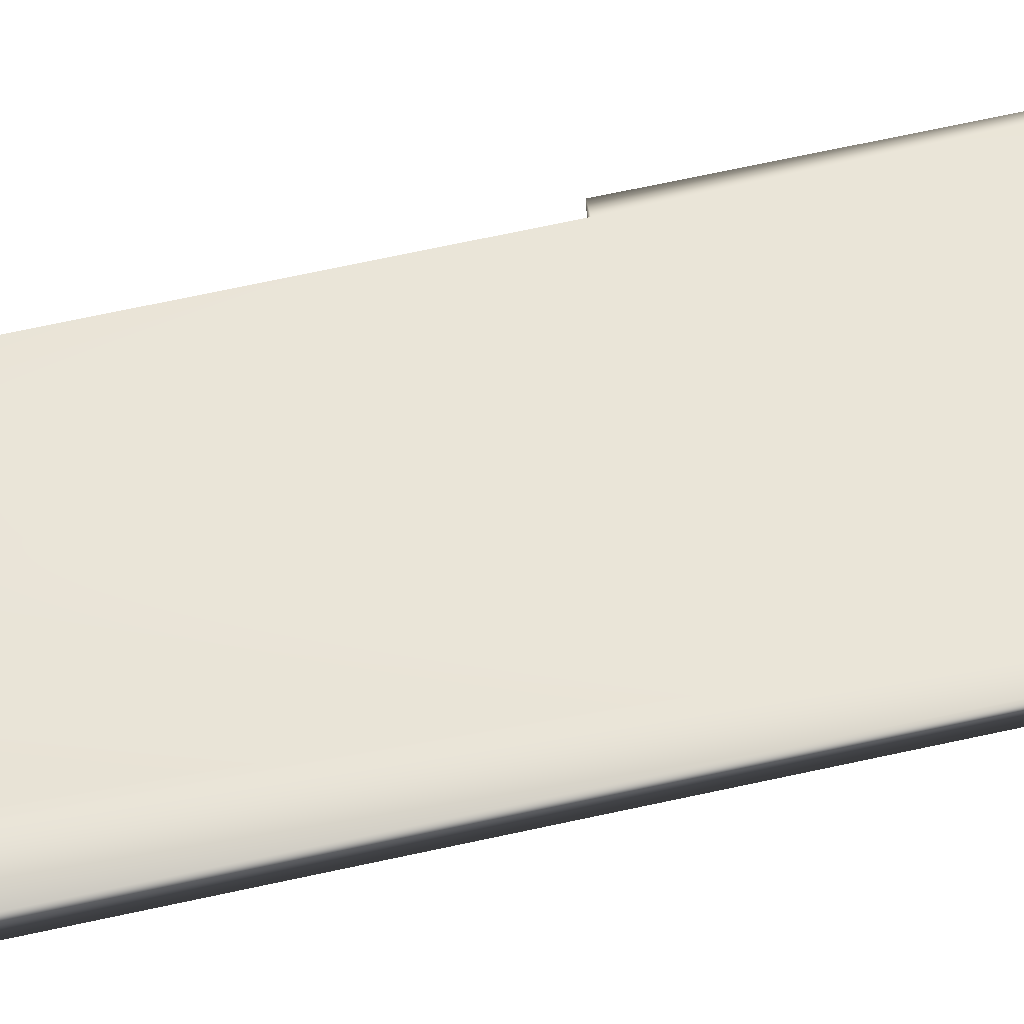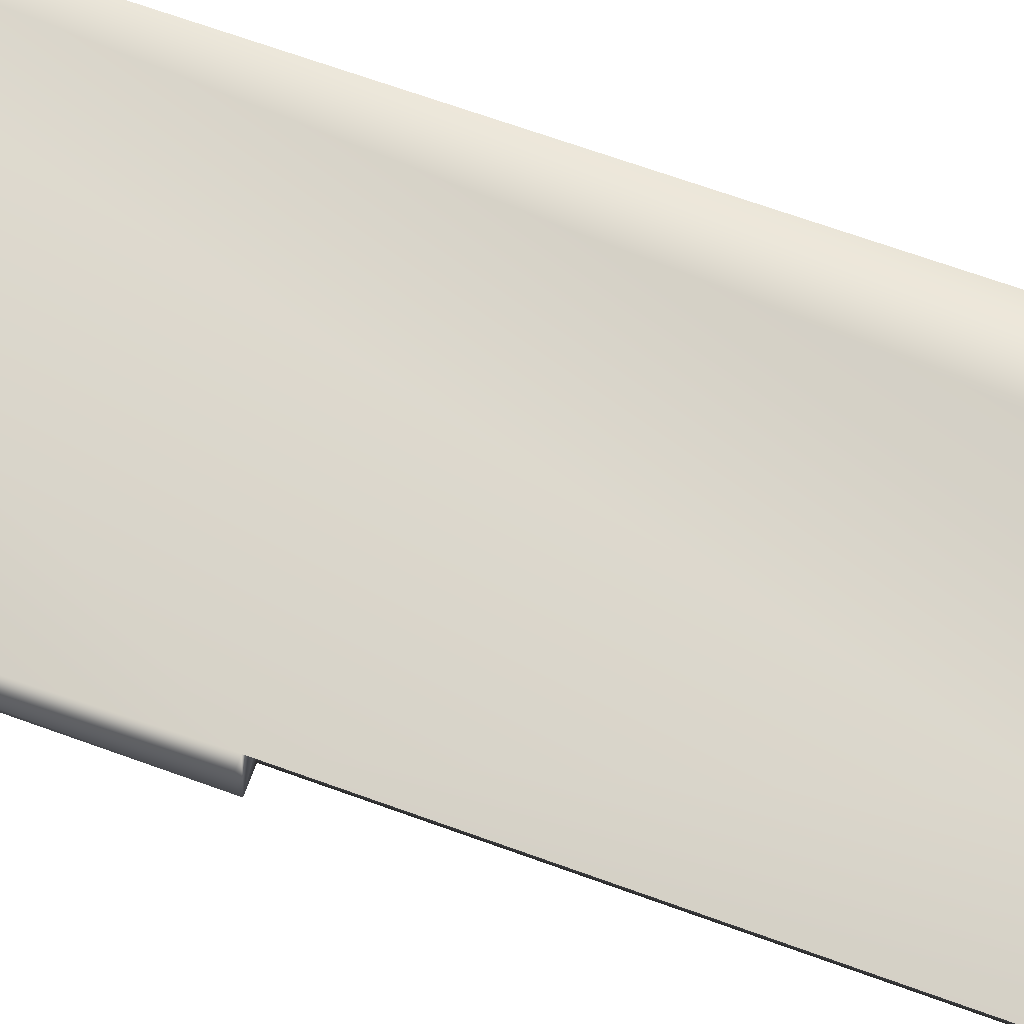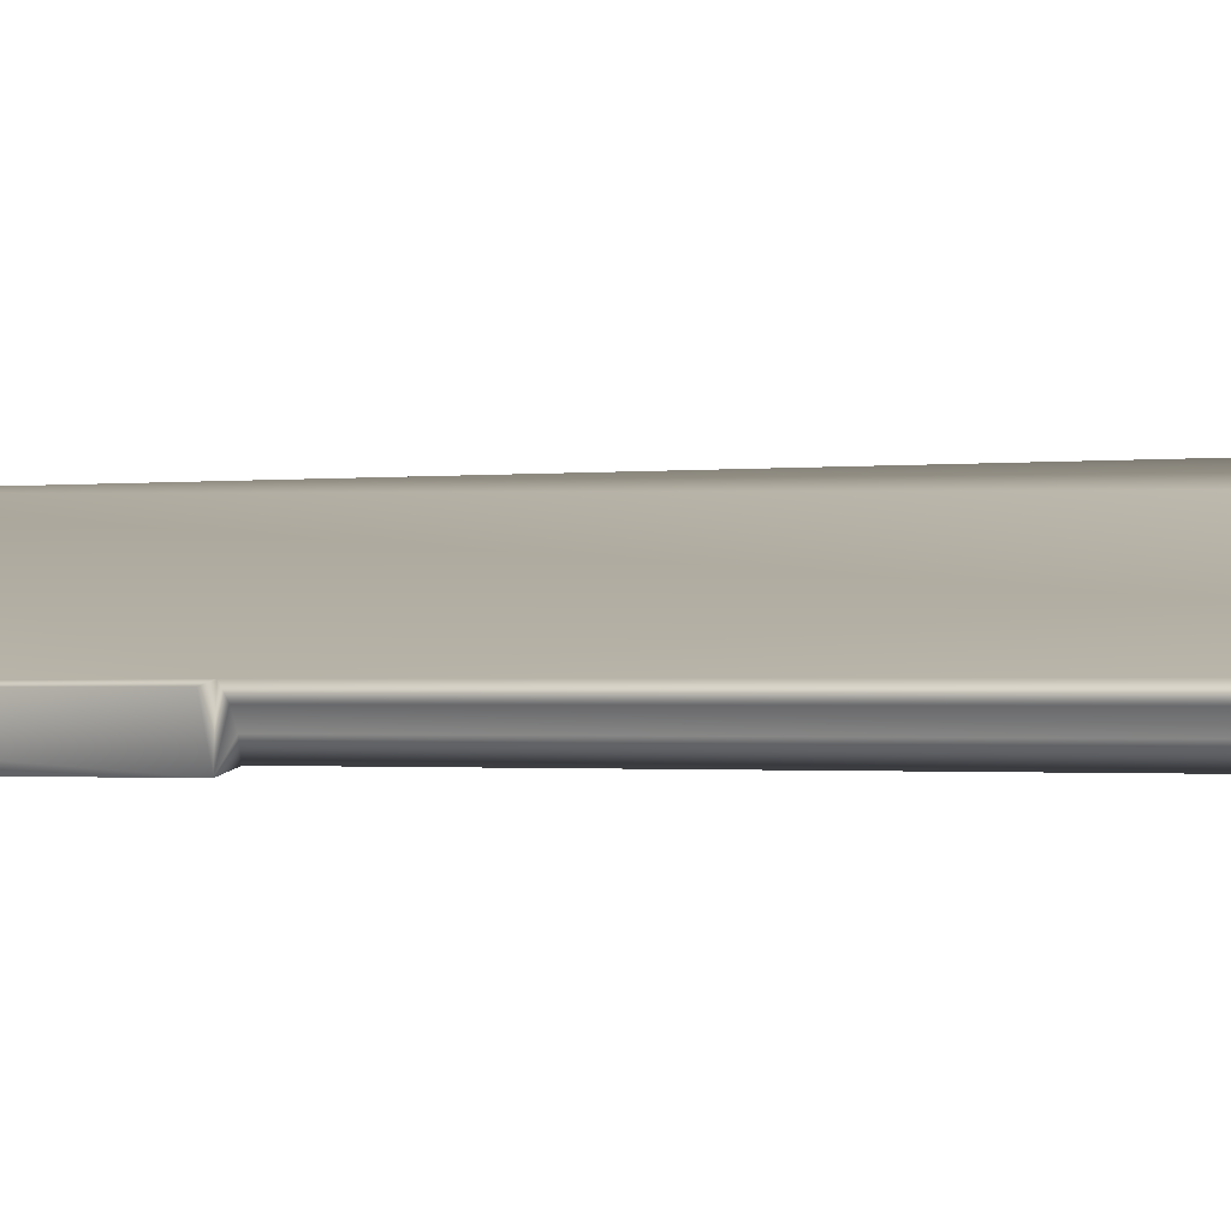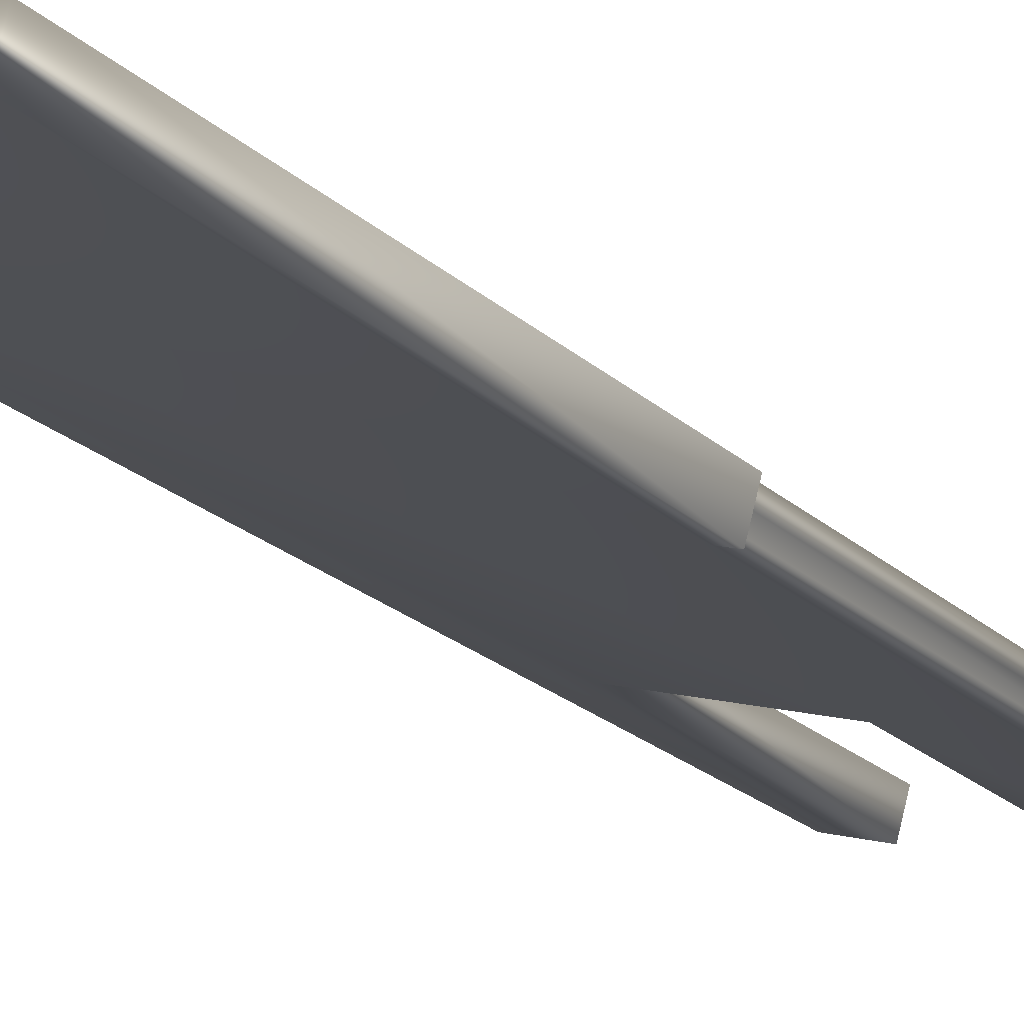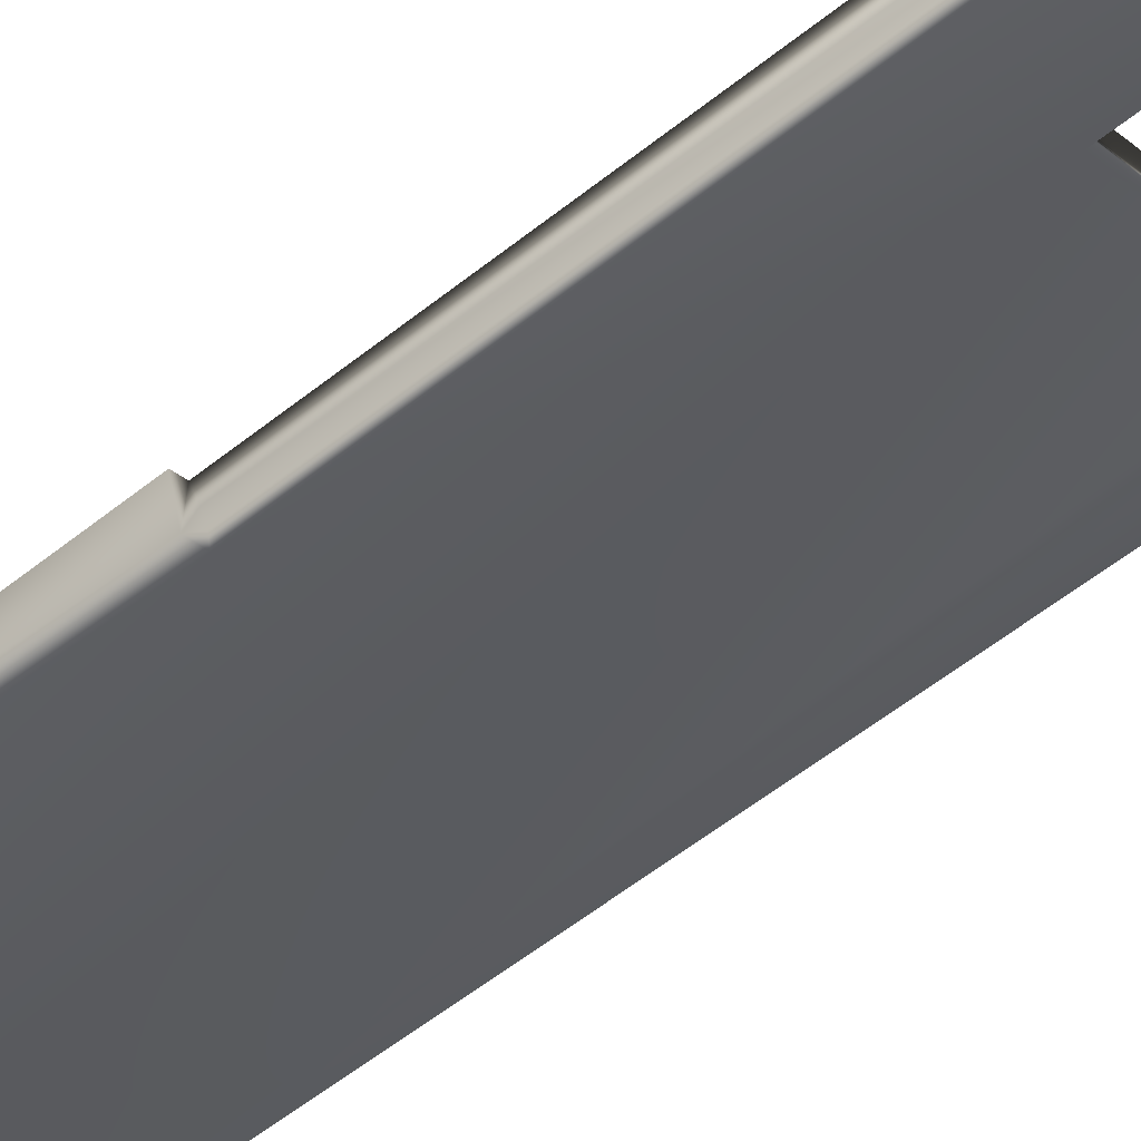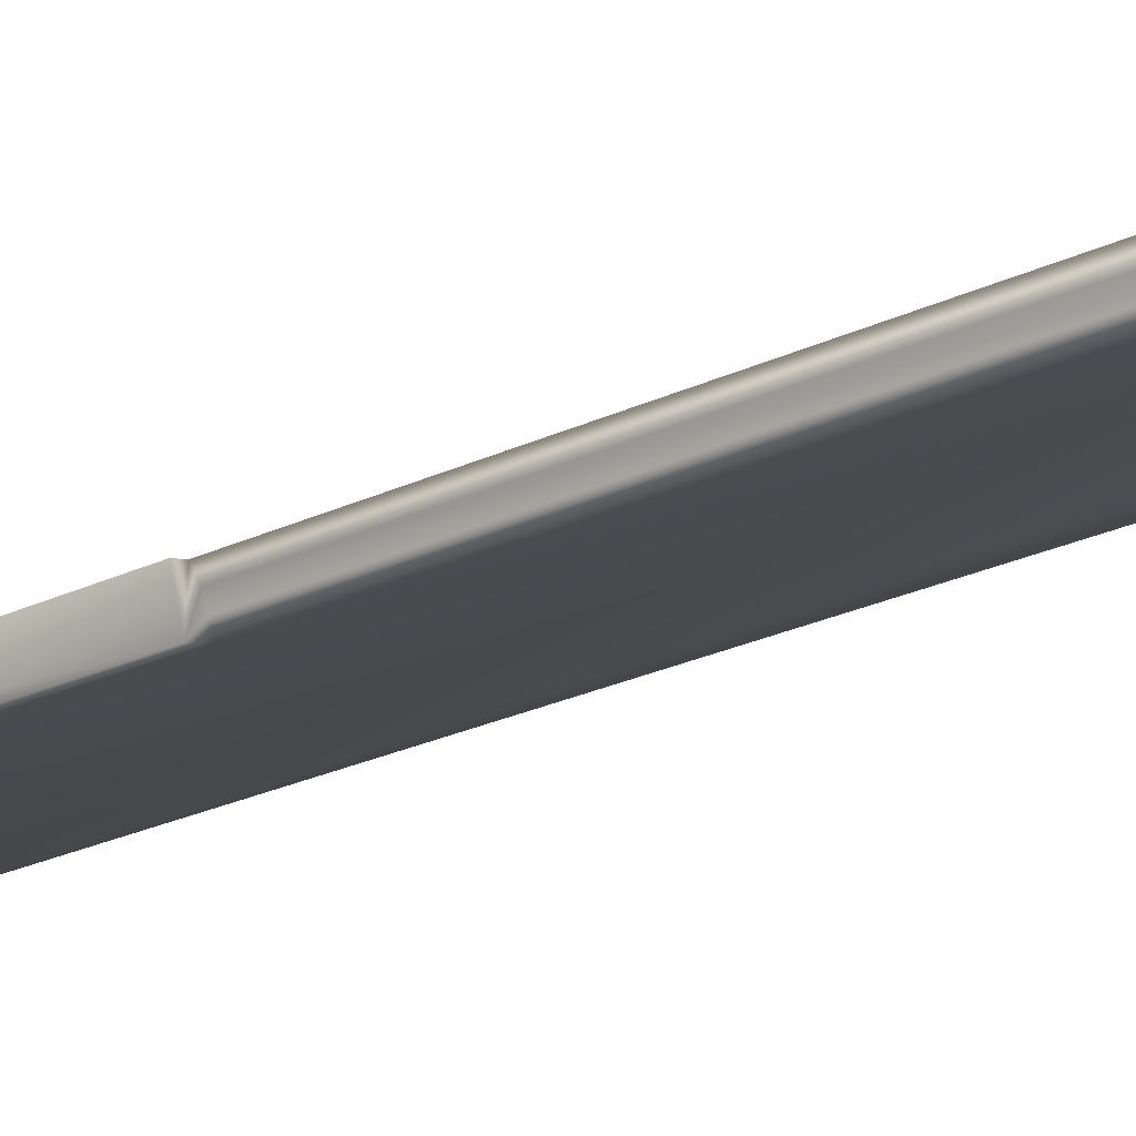
<metadata>
{"format":"obj","ext":"obj","renderer":"f3d","projection":"perspective","resolution":1024,"background":"white","views":[{"elev":66.7,"azim":77.5,"up":"+Z"},{"elev":58.2,"azim":-68.4,"up":"+Z"},{"elev":-0.6,"azim":-53.2,"up":"+Z"},{"elev":-18.0,"azim":-151.7,"up":"+Z"},{"elev":-51.8,"azim":-48.4,"up":"+Z"},{"elev":-22.4,"azim":-49.5,"up":"+Z"}]}
</metadata>
<code>
v 88.89 -0.3125 -83.98
v 88.72 -0.3125 -83.34
v 94.88 -0.3125 -82.35
v 94.88 -0.3125 -81.66
v 93.96 -18.73 -82.6
v 93.96 -25.75 -82.6
v 93.79 -18.73 -81.95
v 93.79 -25.75 -81.95
v 88.89 -11.67 -83.98
v 88.72 -11.67 -83.34
v 90.85 -25.75 -82.75
v 89.07 -25.75 -83.46
v 91.03 -25.75 -83.4
v 89.17 -25.75 -83.67
v 89.21 -25.75 -83.89
v 88.93 -25.75 -83.28
v 89.21 -11.67 -83.89
v 89.17 -11.67 -83.67
v 89.07 -11.67 -83.46
v 88.93 -11.67 -83.28
v 90.85 -18.73 -82.75
v 94.88 -25.75 -81.66
v 91.03 -18.73 -83.4
v 94.88 -25.75 -82.35
f 1 2 3
f 3 2 4
f 5 6 7
f 7 6 8
f 1 9 2
f 2 9 10
f 11 12 13
f 13 12 14
f 13 14 15
f 11 16 12
f 17 18 9
f 9 18 19
f 9 19 20
f 20 10 9
f 2 20 4
f 4 20 21
f 4 21 7
f 2 10 20
f 20 16 21
f 21 16 11
f 8 22 7
f 7 22 4
f 9 1 17
f 17 1 3
f 17 3 23
f 23 3 5
f 5 3 24
f 5 24 6
f 13 15 23
f 23 15 17
f 16 20 12
f 12 20 19
f 12 19 14
f 14 19 18
f 14 18 15
f 15 18 17
f 23 5 21
f 21 5 7
f 22 8 24
f 24 8 6
f 21 11 23
f 23 11 13
f 24 3 22
f 22 3 4

</code>
